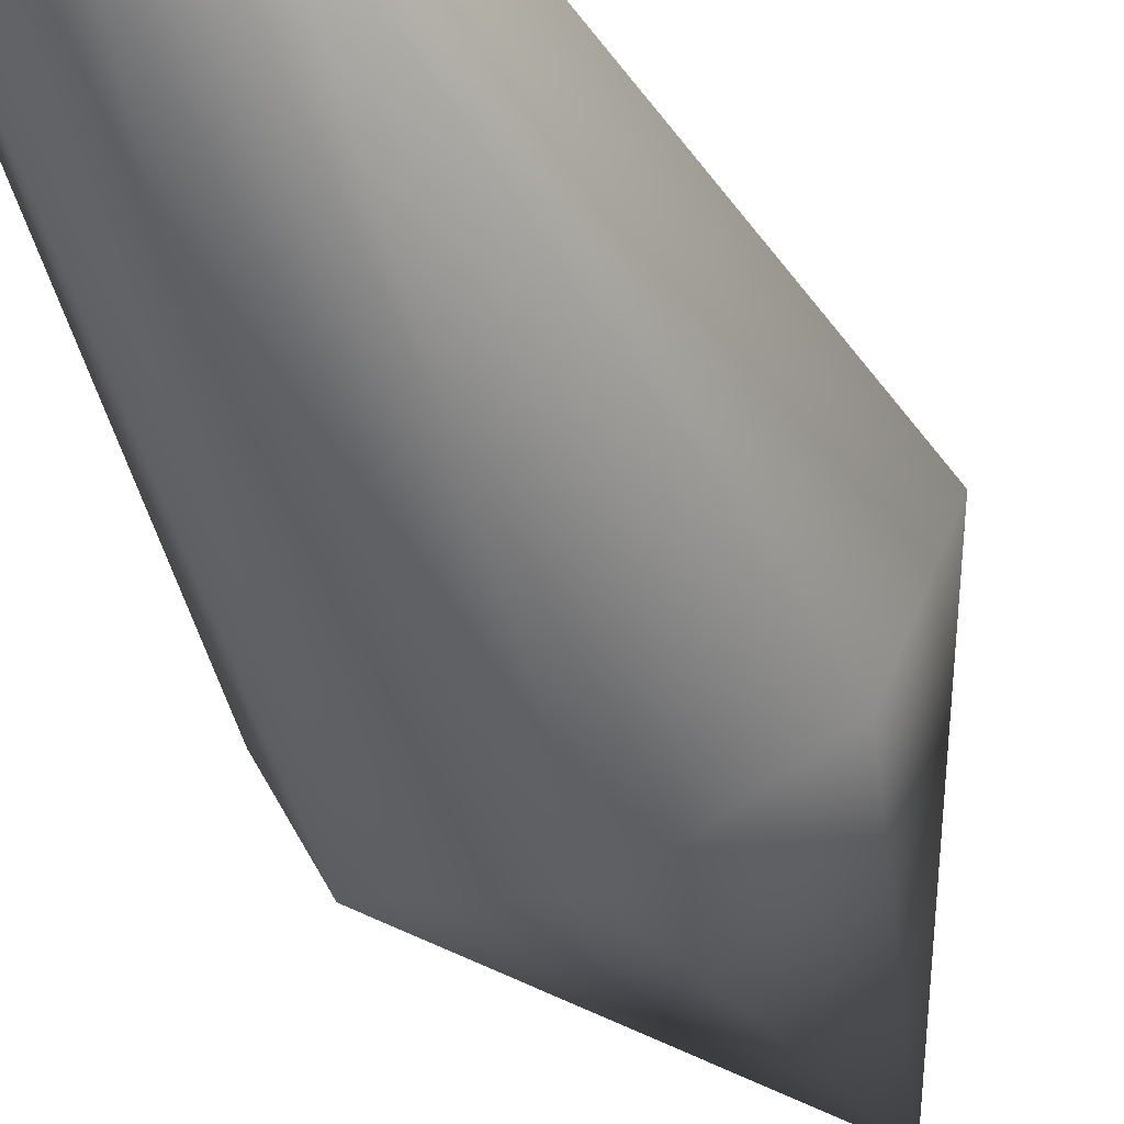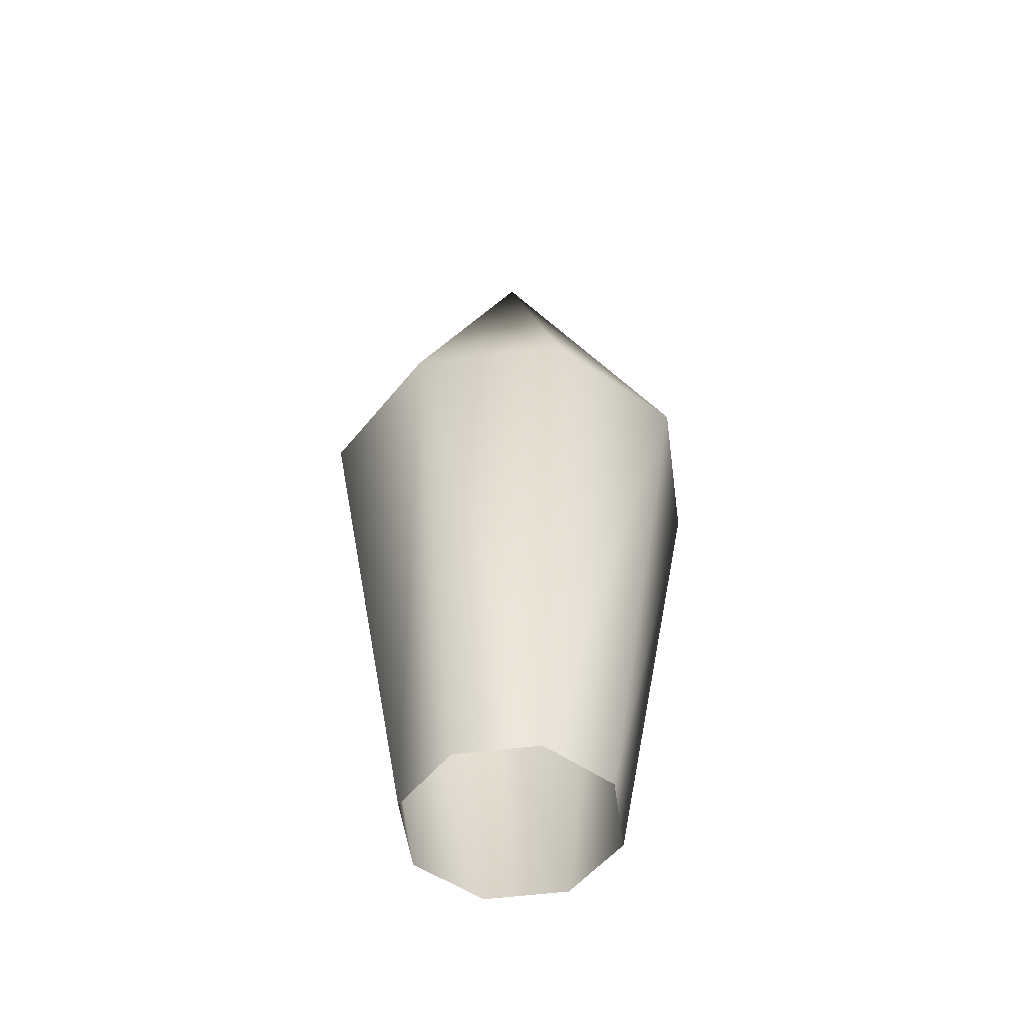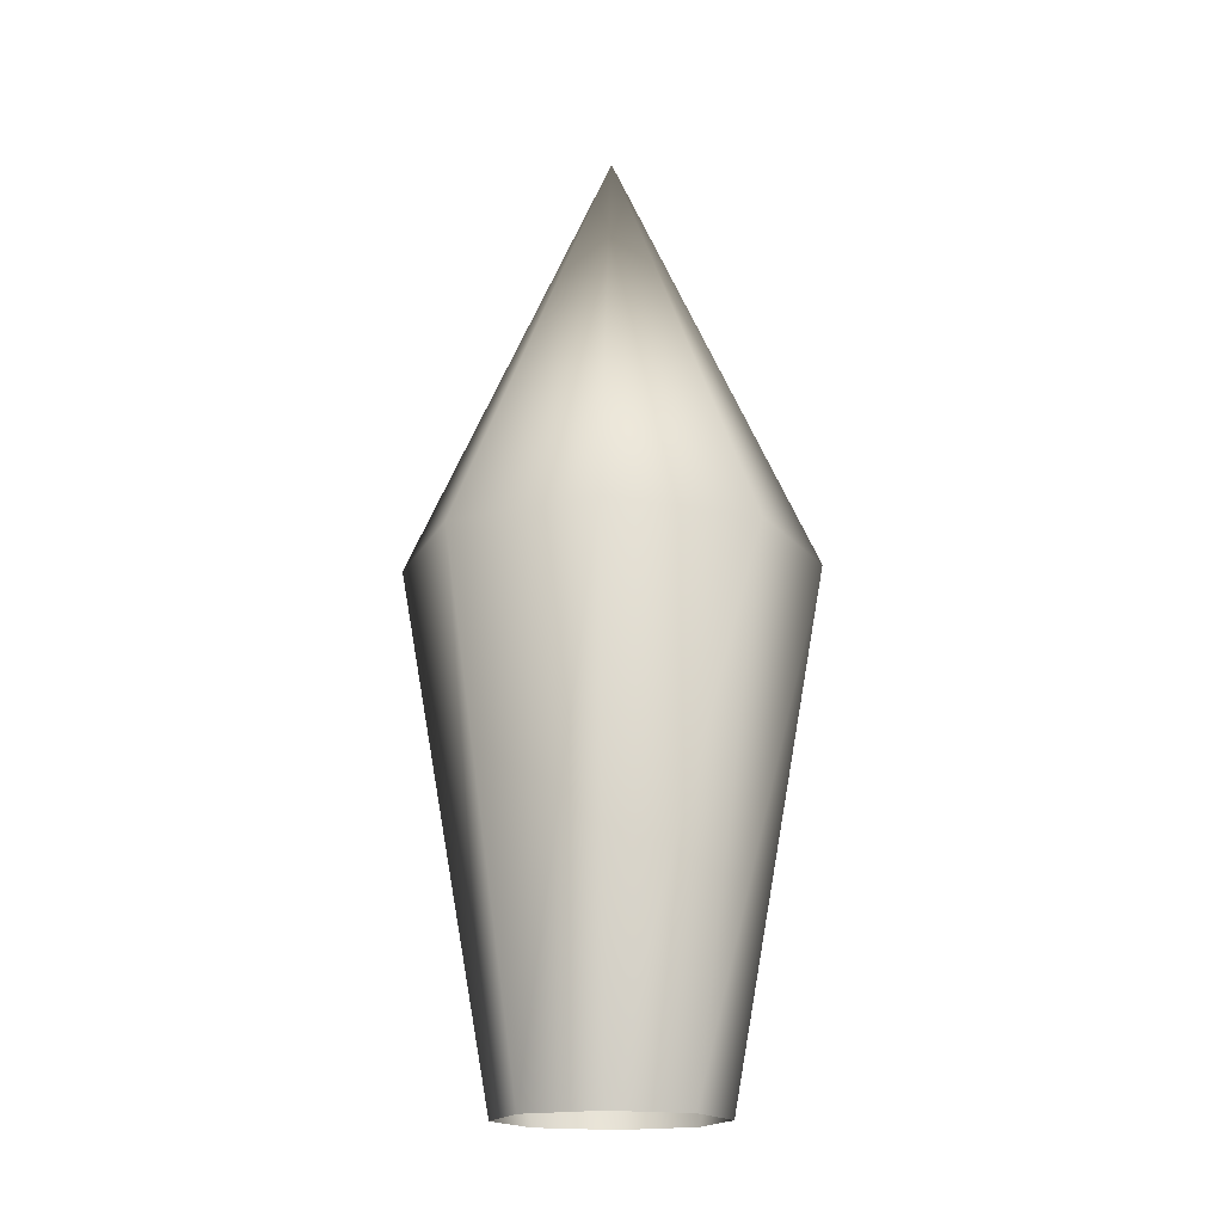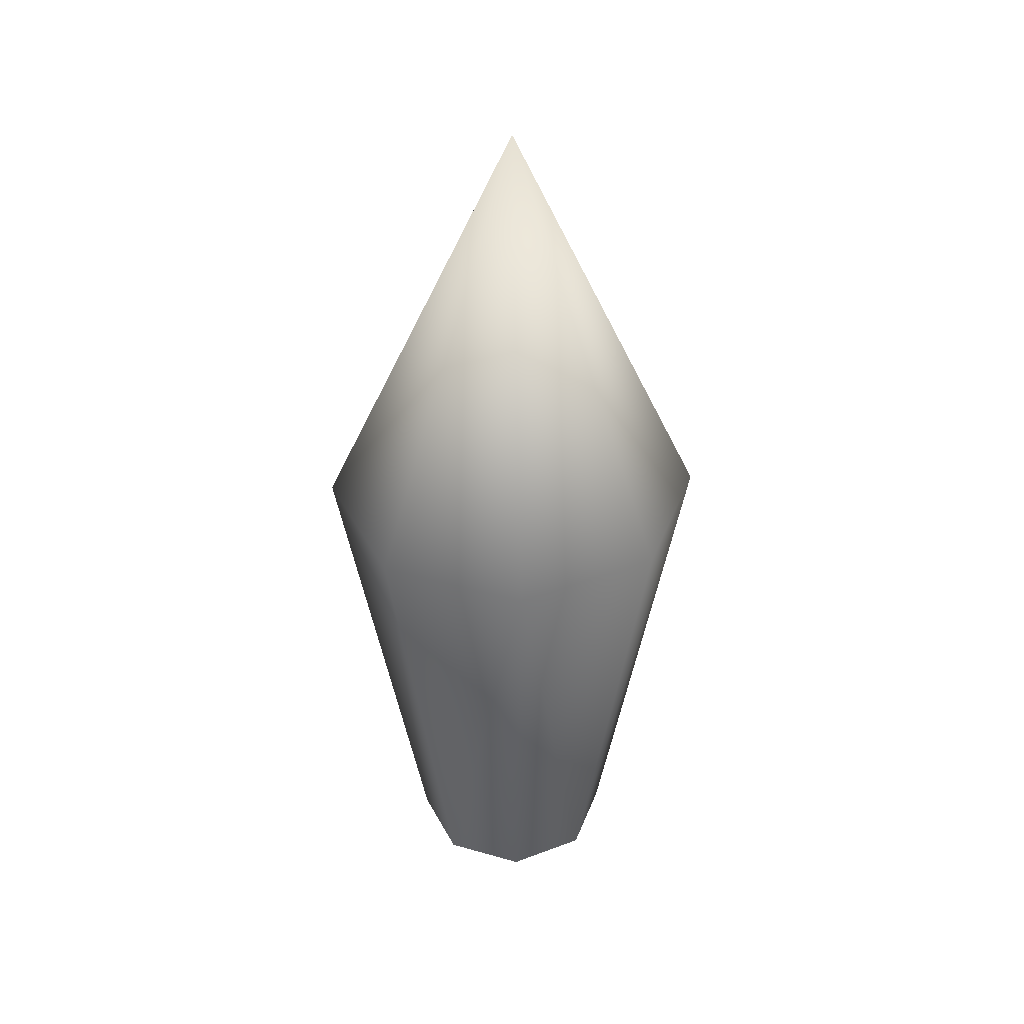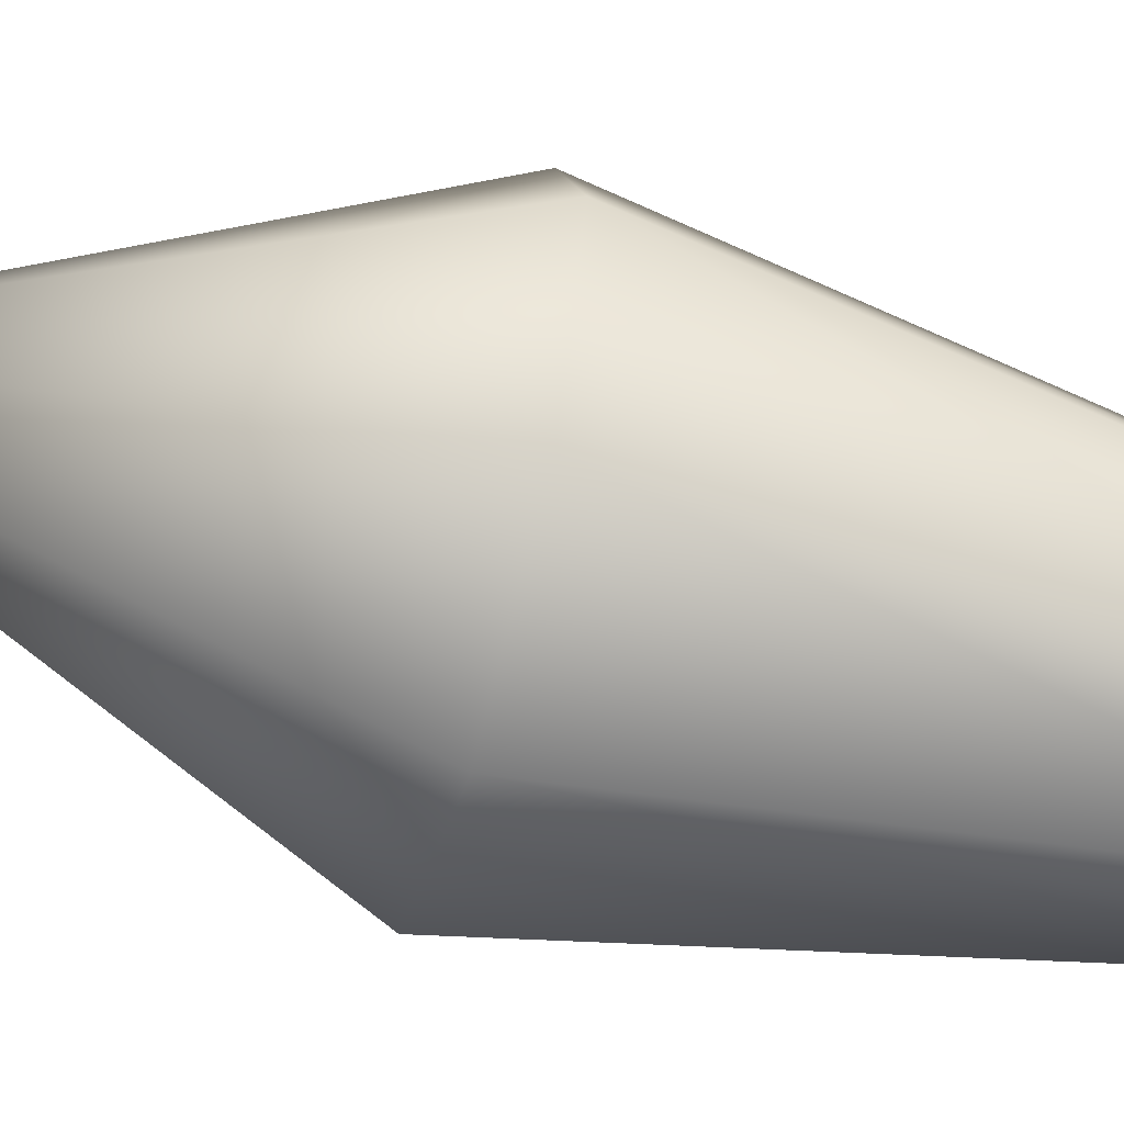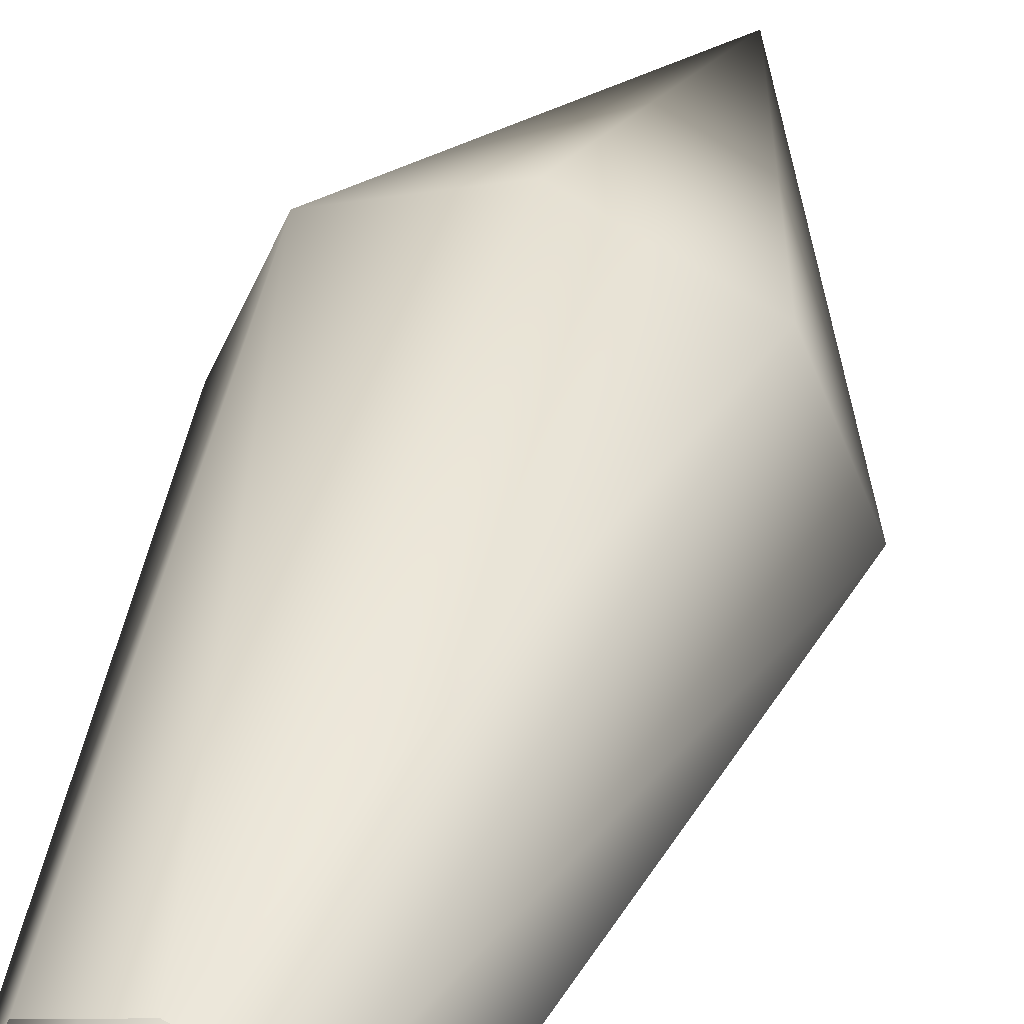
<metadata>
{"format":"obj","ext":"obj","renderer":"f3d","projection":"perspective","resolution":1024,"background":"white","views":[{"elev":-51.0,"azim":25.1,"up":"+Z"},{"elev":-51.7,"azim":-14.7,"up":"+Y"},{"elev":-17.2,"azim":-132.0,"up":"+Y"},{"elev":38.9,"azim":-47.8,"up":"+Y"},{"elev":-57.9,"azim":-105.5,"up":"+Z"},{"elev":43.2,"azim":19.4,"up":"+Z"}]}
</metadata>
<code>
o crystals_Circle
v -2e-06 2.519 0.000729
v 0 0.6761 -0.8612
v -0.609 0.676 -0.609
v -0.8612 0.6757 -0
v -0.609 0.6755 0.609
v -0 0.6754 0.8612
v 0.609 0.6755 0.609
v 0.8612 0.6757 -0
v 0.609 0.676 -0.609
v 3e-06 -1.538 -0.4692
v -0.3309 -1.538 -0.3322
v -0.4679 -1.538 -0.001263
v -0.3309 -1.538 0.3296
v 3e-06 -1.538 0.4667
v 0.3309 -1.538 0.3296
v 0.468 -1.538 -0.001263
v 0.3309 -1.538 -0.3322
f 2 1 9
f 3 1 2
f 4 1 3
f 5 1 4
f 6 1 5
f 7 1 6
f 8 1 7
f 9 1 8
f 17 10 2 9
f 10 11 3 2
f 11 12 4 3
f 12 13 5 4
f 14 6 5 13
f 14 15 7 6
f 15 16 8 7
f 16 17 9 8
l 1 8
l 1 7
l 1 6
l 1 5
l 1 4
l 1 3
l 1 2
l 1 9
l 2 9
l 2 10
l 2 3
l 3 11
l 3 4
l 4 12
l 4 5
l 5 6
l 5 13
l 6 14
l 6 7
l 7 15
l 7 8
l 8 16
l 8 9
l 9 17
l 10 17
l 10 11
l 11 12
l 12 13
l 13 14
l 14 15
l 15 16
l 16 17

</code>
